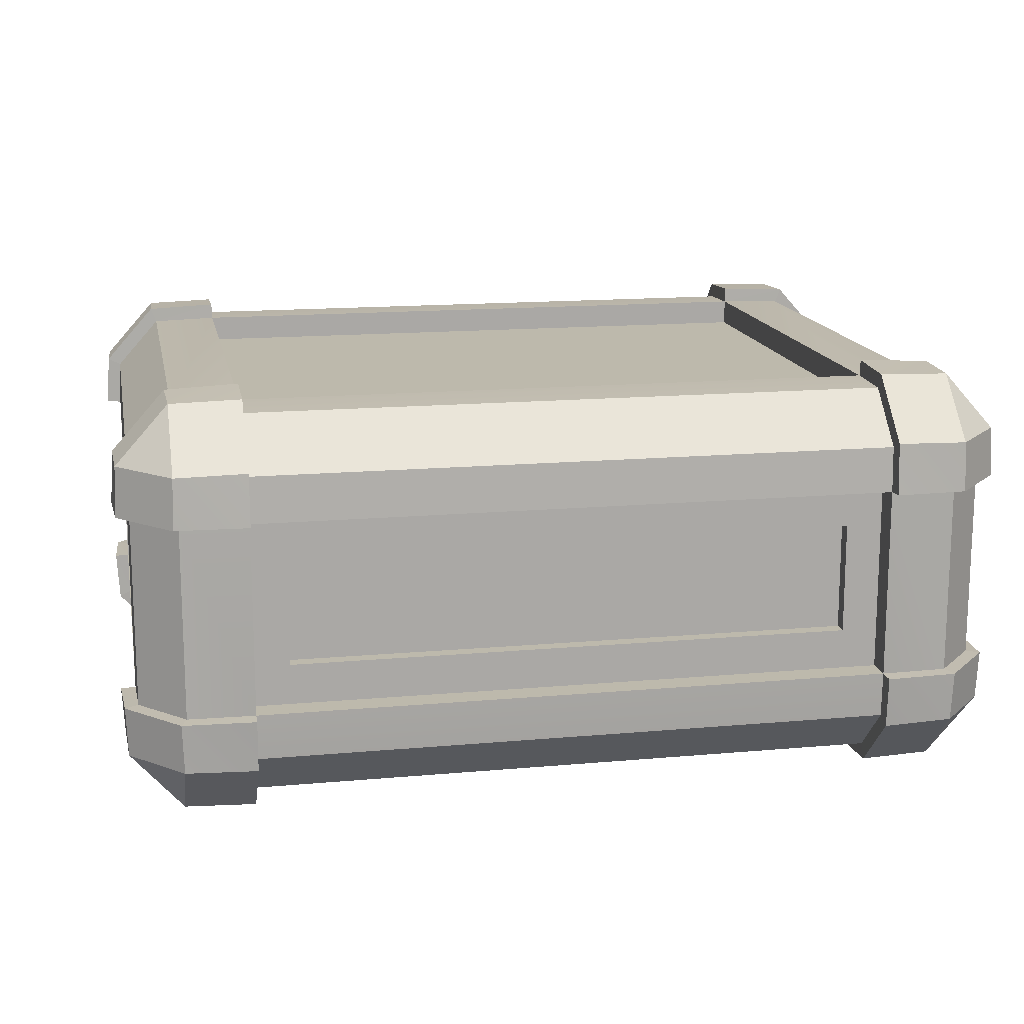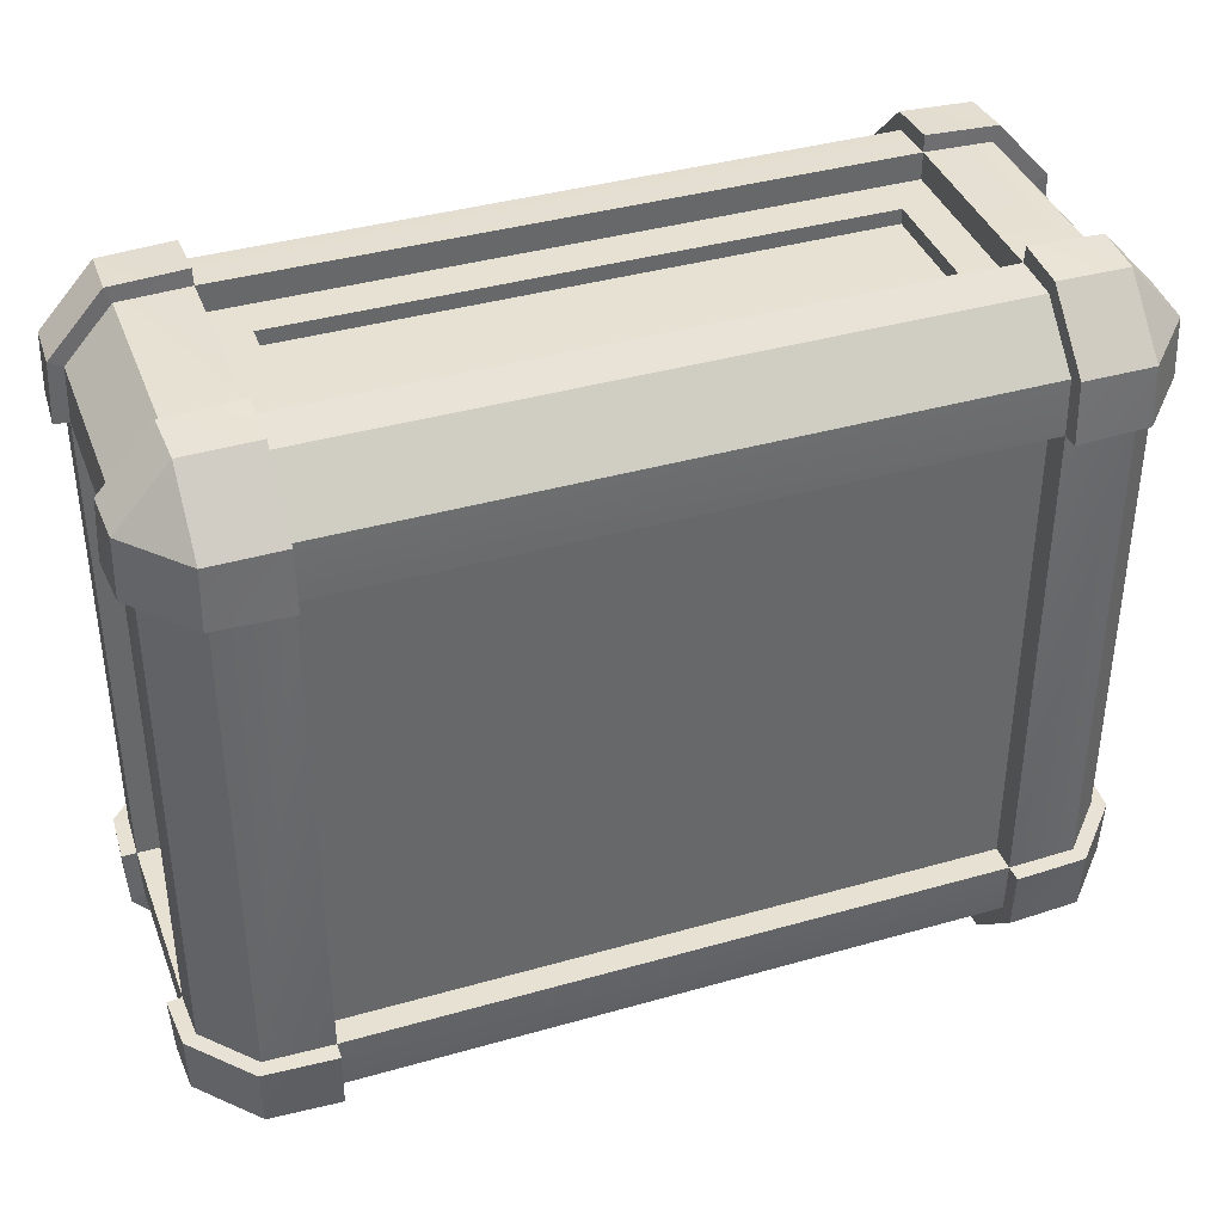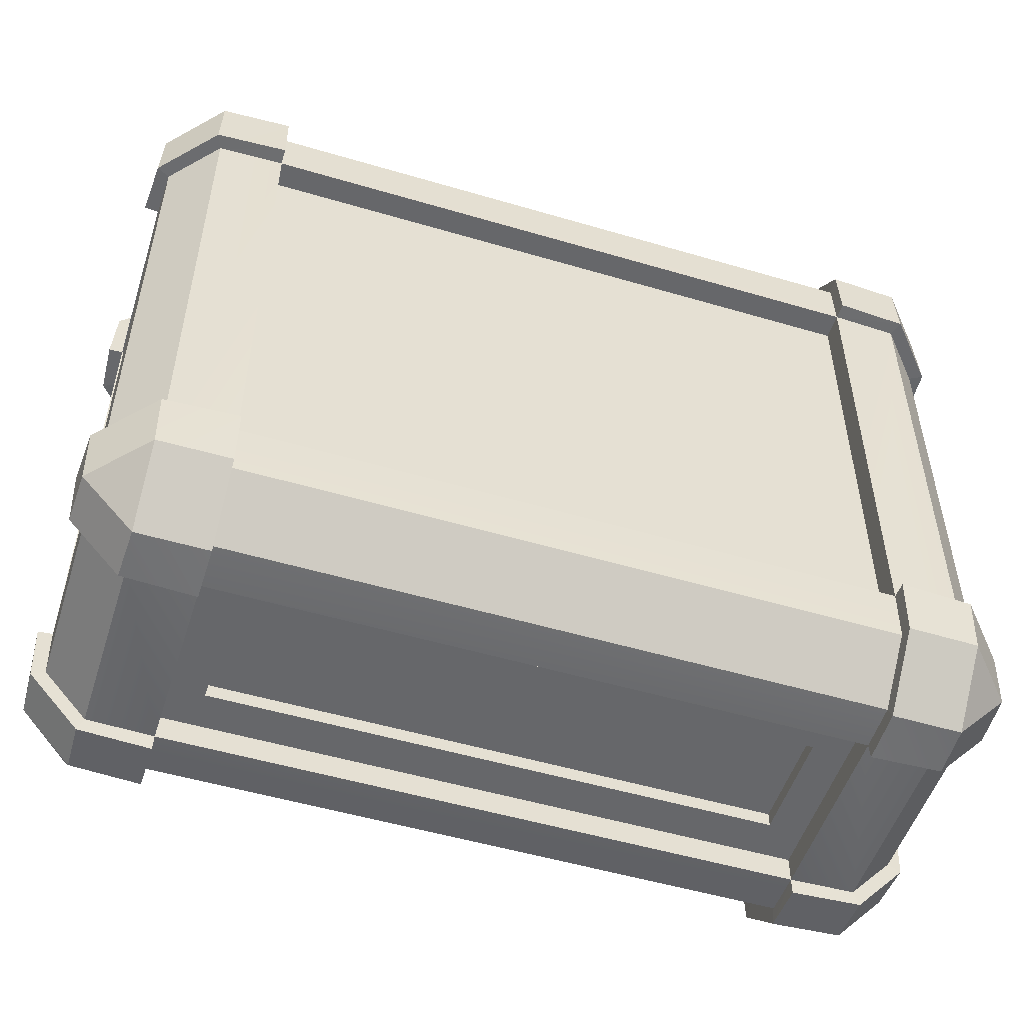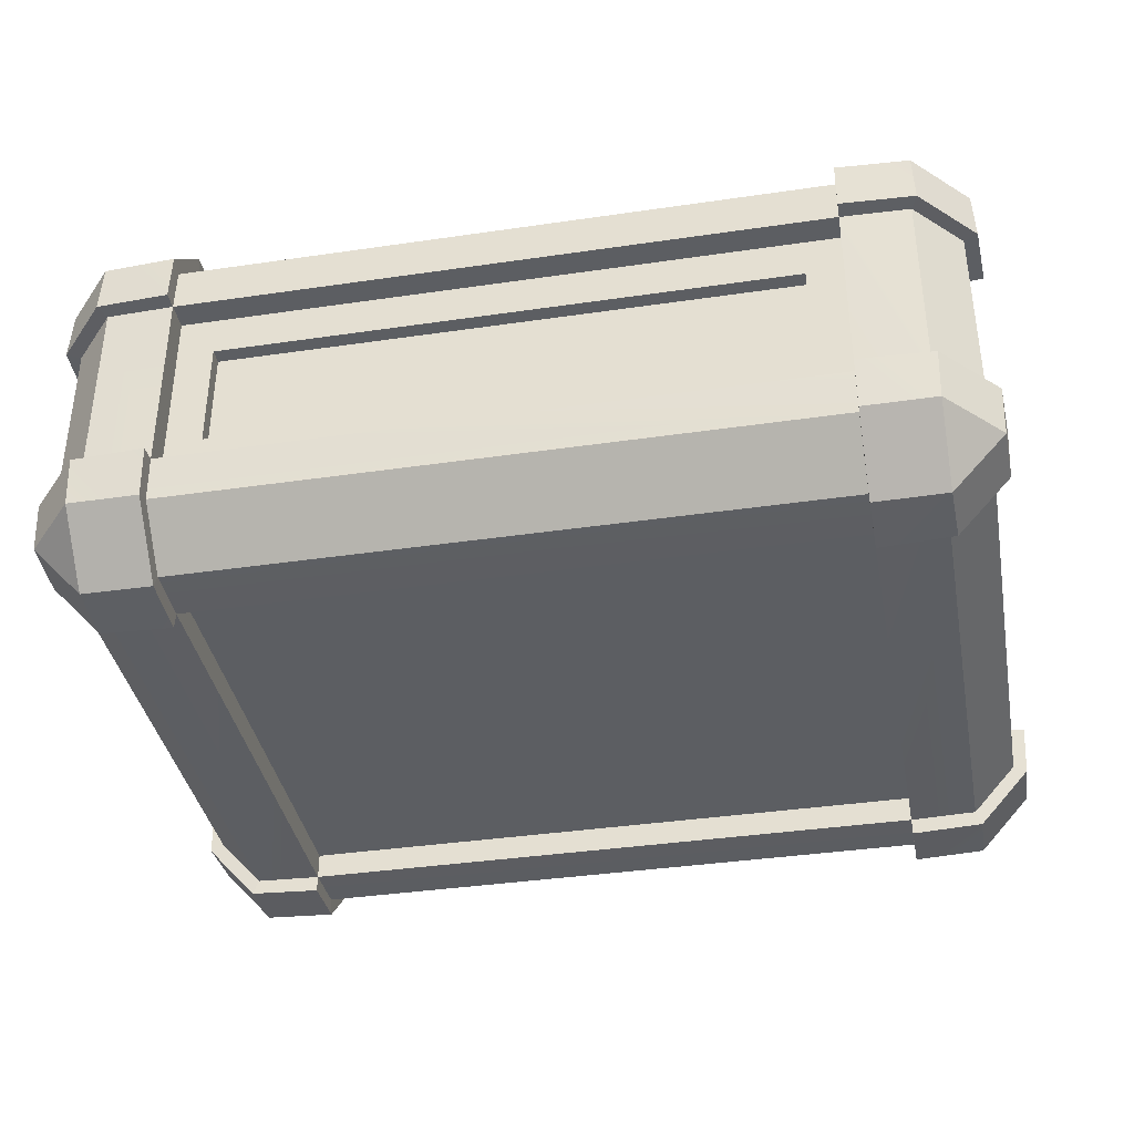
<metadata>
{"format":"obj","ext":"obj","renderer":"f3d","projection":"perspective","resolution":1024,"background":"white","views":[{"elev":15.0,"azim":-11.0,"up":"+Y"},{"elev":38.9,"azim":160.3,"up":"+Z"},{"elev":-52.1,"azim":162.3,"up":"+Z"},{"elev":-37.8,"azim":10.6,"up":"+Y"}]}
</metadata>
<code>
v  60.34 54.14 -42.03
v  -42.91 54.14 -42.03
v  -42.91 54.14 36.32
v  60.34 54.14 36.32
v  -42.91 49.96 53.13
v  -42.91 42.56 53.45
v  60.34 42.56 53.45
v  60.34 49.96 53.13
v  60.34 42.56 49.18
v  -42.91 42.56 49.18
v  -37.08 36.03 49.18
v  54.52 36.03 49.18
v  -42.91 11.58 49.18
v  -37.08 18.11 49.18
v  60.34 11.58 49.18
v  54.52 18.11 49.18
v  74.81 42.56 -42.03
v  74.81 42.56 36.32
v  74.81 36.03 29.8
v  74.81 36.03 -35.51
v  74.81 11.58 36.32
v  74.81 18.11 29.8
v  74.81 11.58 -42.03
v  74.81 18.11 -35.51
v  -42.91 42.56 -54.89
v  60.34 42.56 -54.89
v  54.52 36.03 -54.89
v  -37.08 36.03 -54.89
v  60.34 11.58 -54.89
v  54.52 18.11 -54.89
v  -42.91 11.58 -54.89
v  -37.08 18.11 -54.89
v  -57.37 42.56 36.32
v  -57.37 42.56 -42.03
v  -57.37 36.03 -35.51
v  -57.37 36.03 29.8
v  -57.37 11.58 -42.03
v  -57.37 18.11 -35.51
v  -57.37 11.58 36.32
v  -57.37 18.11 29.8
v  -37.08 36.03 46.81
v  54.52 36.03 46.81
v  -37.08 18.11 46.81
v  54.52 18.11 46.81
v  72.69 36.03 29.8
v  72.69 36.03 -35.51
v  72.69 18.11 29.8
v  72.69 18.11 -35.51
v  54.52 36.03 -52.52
v  -37.08 36.03 -52.52
v  54.52 18.11 -52.52
v  -37.08 18.11 -52.52
v  -55.26 36.03 -35.51
v  -55.26 36.03 29.8
v  -55.26 18.11 -35.51
v  -55.26 18.11 29.8
o Box001
g Box001
f 1 2 3
f 3 4 1
f 5 6 7
f 7 8 5
f 9 10 11
f 11 12 9
f 10 13 14
f 14 11 10
f 13 15 16
f 16 14 13
f 15 9 12
f 12 16 15
f 17 18 19
f 19 20 17
f 18 21 22
f 22 19 18
f 21 23 24
f 24 22 21
f 23 17 20
f 20 24 23
f 25 26 27
f 27 28 25
f 26 29 30
f 30 27 26
f 29 31 32
f 32 30 29
f 31 25 28
f 28 32 31
f 33 34 35
f 35 36 33
f 34 37 38
f 38 35 34
f 37 39 40
f 40 38 37
f 39 33 36
f 36 40 39
f 12 11 41
f 41 42 12
f 11 14 43
f 43 41 11
f 14 16 44
f 44 43 14
f 16 12 42
f 42 44 16
f 20 19 45
f 45 46 20
f 19 22 47
f 47 45 19
f 22 24 48
f 48 47 22
f 24 20 46
f 46 48 24
f 28 27 49
f 49 50 28
f 27 30 51
f 51 49 27
f 30 32 52
f 52 51 30
f 32 28 50
f 50 52 32
f 36 35 53
f 53 54 36
f 35 38 55
f 55 53 35
f 38 40 56
f 56 55 38
f 40 36 54
f 54 56 40
v  -37.08 36.03 46.81
v  -37.08 18.11 46.81
v  54.52 18.11 46.81
v  54.52 36.03 46.81
v  72.69 36.03 29.8
v  72.69 18.11 29.8
v  72.69 18.11 -35.51
v  72.69 36.03 -35.51
v  54.52 36.03 -52.52
v  54.52 18.11 -52.52
v  -37.08 18.11 -52.52
v  -37.08 36.03 -52.52
v  -55.26 36.03 -35.51
v  -55.26 18.11 -35.51
v  -55.26 18.11 29.8
v  -55.26 36.03 29.8
o Object001
g Object001
f 57 58 59
f 59 60 57
f 61 62 63
f 63 64 61
f 65 66 67
f 67 68 65
f 69 70 71
f 71 72 69
v  -54.29 3.429 55.18
v  -62.73 3.431 45.74
v  -54.3 -6.003 45.75
v  71.73 -6.003 45.75
v  80.16 3.431 45.74
v  71.73 3.429 55.18
v  -62.73 3.431 -51.45
v  -54.29 3.429 -60.89
v  -54.3 -6.003 -51.46
v  71.73 -6.003 -51.46
v  71.73 3.429 -60.89
v  80.16 3.431 -51.45
v  -54.29 50.71 55.18
v  -54.3 60.15 45.75
v  -62.73 50.71 45.74
v  80.16 50.71 45.74
v  71.73 60.15 45.75
v  71.73 50.71 55.18
v  -62.73 50.71 -51.45
v  -54.3 60.15 -51.46
v  -54.29 50.71 -60.89
v  71.73 50.71 -60.89
v  71.73 60.15 -51.46
v  80.16 50.71 -51.45
v  72 42.65 55.52
v  80.46 42.65 46.05
v  80.46 11.49 46.05
v  72 11.49 55.52
v  -54.57 11.49 55.52
v  -63.02 11.49 46.05
v  -63.02 42.65 46.05
v  -54.57 42.65 55.52
v  80.46 42.65 -51.76
v  72 42.65 -61.23
v  72 11.49 -61.23
v  80.46 11.49 -51.76
v  -54.57 42.65 -61.23
v  -63.02 42.65 -51.76
v  -63.02 11.49 -51.76
v  -54.57 11.49 -61.23
v  60.39 -6.334 -51.76
v  60.39 3.128 -61.22
v  -42.96 3.128 -61.22
v  -42.96 -6.334 -51.76
v  -42.96 -6.334 46.05
v  -42.96 3.128 55.51
v  60.39 3.128 55.51
v  60.39 -6.334 46.05
v  60.39 60.48 46.04
v  60.39 51.01 55.51
v  -42.96 51.01 55.51
v  -42.96 60.48 46.04
v  -42.96 60.48 -51.75
v  -42.96 51.01 -61.22
v  60.39 51.01 -61.22
v  60.39 60.48 -51.75
v  -42.97 42.67 56.06
v  60.41 42.67 56.06
v  60.41 11.47 56.06
v  -42.97 11.47 56.06
v  60.41 42.67 -61.77
v  -42.97 42.67 -61.77
v  -42.97 11.47 -61.77
v  60.41 11.47 -61.77
v  -54.56 -6.338 -42.11
v  -63.02 3.127 -42.11
v  -63.02 3.127 36.4
v  -54.56 -6.338 36.4
v  72 -6.338 36.4
v  80.46 3.127 36.4
v  80.46 3.127 -42.11
v  72 -6.338 -42.11
v  72 60.48 -42.11
v  80.46 51.02 -42.11
v  80.46 51.02 36.4
v  72 60.48 36.4
v  -54.56 60.48 36.4
v  -63.02 51.02 36.4
v  -63.02 51.02 -42.11
v  -54.56 60.48 -42.11
v  80.95 42.67 36.42
v  80.95 42.67 -42.13
v  80.95 11.47 -42.13
v  80.95 11.47 36.42
v  -63.51 42.67 -42.13
v  -63.51 42.67 36.42
v  -63.51 11.47 36.42
v  -63.51 11.47 -42.13
v  60.41 -6.876 36.42
v  60.41 -6.876 -42.13
v  -42.97 -6.876 -42.13
v  -42.97 -6.876 36.42
v  60.41 61.02 -42.13
v  60.41 61.02 36.42
v  -42.97 61.02 36.42
v  -42.97 61.02 -42.13
v  -42.91 11.58 53.45
v  -53.64 11.58 53.13
v  -60.89 11.58 45
v  -61.18 11.58 36.32
v  -60.89 4.182 36.32
v  -53.64 -3.945 36.32
v  -42.91 -4.27 36.32
v  -42.91 -3.945 45
v  -42.91 4.182 53.13
v  78.62 11.58 36.32
v  78.33 11.58 45
v  71.08 11.58 53.13
v  60.34 11.58 53.45
v  60.34 4.182 53.13
v  60.34 -3.945 45
v  60.34 -4.27 36.32
v  71.08 -3.945 36.32
v  78.33 4.182 36.32
v  -61.18 11.58 -42.03
v  -60.89 11.58 -50.71
v  -53.64 11.58 -58.84
v  -42.91 11.58 -59.16
v  -42.91 4.182 -58.84
v  -42.91 -3.945 -50.71
v  -42.91 -4.27 -42.03
v  -53.64 -3.945 -42.03
v  -60.89 4.182 -42.03
v  60.34 11.58 -59.16
v  71.08 11.58 -58.84
v  78.33 11.58 -50.71
v  78.62 11.58 -42.03
v  78.33 4.182 -42.03
v  71.08 -3.945 -42.03
v  60.34 -4.27 -42.03
v  60.34 -3.945 -50.71
v  60.34 4.182 -58.84
v  -61.18 42.56 36.32
v  -60.89 42.56 45
v  -53.64 42.56 53.13
v  -42.91 42.56 53.45
v  -42.91 49.96 53.13
v  -42.91 58.09 45
v  -42.91 58.41 36.32
v  -53.64 58.09 36.32
v  -60.89 49.96 36.32
v  60.34 42.56 53.45
v  71.08 42.56 53.13
v  78.33 42.56 45
v  78.62 42.56 36.32
v  78.33 49.96 36.32
v  71.08 58.09 36.32
v  60.34 58.41 36.32
v  60.34 58.09 45
v  60.34 49.96 53.13
v  -42.91 42.56 -59.16
v  -53.64 42.56 -58.84
v  -60.89 42.56 -50.71
v  -61.18 42.56 -42.03
v  -60.89 49.96 -42.03
v  -53.64 58.09 -42.03
v  -42.91 58.41 -42.03
v  -42.91 58.09 -50.71
v  -42.91 49.96 -58.84
v  78.62 42.56 -42.03
v  78.33 42.56 -50.71
v  71.08 42.56 -58.84
v  60.34 42.56 -59.16
v  60.34 49.96 -58.84
v  60.34 58.09 -50.71
v  60.34 58.41 -42.03
v  71.08 58.09 -42.03
v  78.33 49.96 -42.03
o Object002
g Object002
f 73 74 75
f 76 77 78
f 79 80 81
f 82 83 84
f 85 86 87
f 88 89 90
f 91 92 93
f 94 95 96
f 88 90 97
f 97 98 88
f 78 77 99
f 99 100 78
f 74 73 101
f 101 102 74
f 85 87 103
f 103 104 85
f 94 96 105
f 105 106 94
f 84 83 107
f 107 108 84
f 91 93 109
f 109 110 91
f 80 79 111
f 111 112 80
f 83 82 113
f 113 114 83
f 81 80 115
f 115 116 81
f 73 75 117
f 117 118 73
f 76 78 119
f 119 120 76
f 90 89 121
f 121 122 90
f 86 85 123
f 123 124 86
f 93 92 125
f 125 126 93
f 95 94 127
f 127 128 95
f 85 104 129
f 129 123 85
f 97 90 122
f 122 130 97
f 78 100 131
f 131 119 78
f 101 73 118
f 118 132 101
f 94 106 133
f 133 127 94
f 109 93 126
f 126 134 109
f 80 112 135
f 135 115 80
f 107 83 114
f 114 136 107
f 79 81 137
f 137 138 79
f 75 74 139
f 139 140 75
f 77 76 141
f 141 142 77
f 82 84 143
f 143 144 82
f 96 95 145
f 145 146 96
f 89 88 147
f 147 148 89
f 87 86 149
f 149 150 87
f 92 91 151
f 151 152 92
f 88 98 153
f 153 147 88
f 105 96 146
f 146 154 105
f 84 108 155
f 155 143 84
f 99 77 142
f 142 156 99
f 91 110 157
f 157 151 91
f 103 87 150
f 150 158 103
f 74 102 159
f 159 139 74
f 111 79 138
f 138 160 111
f 76 120 161
f 161 141 76
f 113 82 144
f 144 162 113
f 81 116 163
f 163 137 81
f 117 75 140
f 140 164 117
f 95 128 165
f 165 145 95
f 121 89 148
f 148 166 121
f 86 124 167
f 167 149 86
f 125 92 152
f 152 168 125
f 169 170 101
f 101 132 169
f 170 171 102
f 102 101 170
f 171 172 159
f 159 102 171
f 172 173 139
f 139 159 172
f 173 174 140
f 140 139 173
f 174 175 164
f 164 140 174
f 175 176 117
f 117 164 175
f 176 177 118
f 118 117 176
f 177 169 132
f 132 118 177
f 178 179 99
f 99 156 178
f 179 180 100
f 100 99 179
f 180 181 131
f 131 100 180
f 181 182 119
f 119 131 181
f 182 183 120
f 120 119 182
f 183 184 161
f 161 120 183
f 184 185 141
f 141 161 184
f 185 186 142
f 142 141 185
f 186 178 156
f 156 142 186
f 187 188 111
f 111 160 187
f 188 189 112
f 112 111 188
f 189 190 135
f 135 112 189
f 190 191 115
f 115 135 190
f 191 192 116
f 116 115 191
f 192 193 163
f 163 116 192
f 193 194 137
f 137 163 193
f 194 195 138
f 138 137 194
f 195 187 160
f 160 138 195
f 196 197 107
f 107 136 196
f 197 198 108
f 108 107 197
f 198 199 155
f 155 108 198
f 199 200 143
f 143 155 199
f 200 201 144
f 144 143 200
f 201 202 162
f 162 144 201
f 202 203 113
f 113 162 202
f 203 204 114
f 114 113 203
f 204 196 136
f 136 114 204
f 205 206 103
f 103 158 205
f 206 207 104
f 104 103 206
f 207 208 129
f 129 104 207
f 208 209 123
f 123 129 208
f 209 210 124
f 124 123 209
f 210 211 167
f 167 124 210
f 211 212 149
f 149 167 211
f 212 213 150
f 150 149 212
f 213 205 158
f 158 150 213
f 214 215 97
f 97 130 214
f 215 216 98
f 98 97 215
f 216 217 153
f 153 98 216
f 217 218 147
f 147 153 217
f 218 219 148
f 148 147 218
f 219 220 166
f 166 148 219
f 220 221 121
f 121 166 220
f 221 222 122
f 122 121 221
f 222 214 130
f 130 122 222
f 223 224 109
f 109 134 223
f 224 225 110
f 110 109 224
f 225 226 157
f 157 110 225
f 226 227 151
f 151 157 226
f 227 228 152
f 152 151 227
f 228 229 168
f 168 152 228
f 229 230 125
f 125 168 229
f 230 231 126
f 126 125 230
f 231 223 134
f 134 126 231
f 232 233 105
f 105 154 232
f 233 234 106
f 106 105 233
f 234 235 133
f 133 106 234
f 235 236 127
f 127 133 235
f 236 237 128
f 128 127 236
f 237 238 165
f 165 128 237
f 238 239 145
f 145 165 238
f 239 240 146
f 146 145 239
f 240 232 154
f 154 146 240
v  60.34 0 36.32
v  -42.91 0 36.32
v  -42.91 0 -42.03
v  60.34 0 -42.03
v  -60.89 4.182 -42.03
v  -53.64 -3.945 -42.03
v  -53.64 -3.945 36.32
v  -60.89 4.182 36.32
v  60.34 4.182 -58.84
v  60.34 -3.945 -50.71
v  -42.91 -3.945 -50.71
v  -42.91 4.182 -58.84
v  78.33 4.182 36.32
v  71.08 -3.945 36.32
v  71.08 -3.945 -42.03
v  78.33 4.182 -42.03
v  -42.91 4.182 53.13
v  -42.91 -3.945 45
v  60.34 -3.945 45
v  60.34 4.182 53.13
v  60.34 49.96 53.13
v  60.34 58.09 45
v  -42.91 58.09 45
v  -42.91 49.96 53.13
v  78.33 49.96 -42.03
v  71.08 58.09 -42.03
v  71.08 58.09 36.32
v  78.33 49.96 36.32
v  -42.91 49.96 -58.84
v  -42.91 58.09 -50.71
v  60.34 58.09 -50.71
v  60.34 49.96 -58.84
v  -60.89 49.96 36.32
v  -53.64 58.09 36.32
v  -53.64 58.09 -42.03
v  -60.89 49.96 -42.03
v  78.33 42.56 45
v  71.08 42.56 53.13
v  71.08 11.58 53.13
v  78.33 11.58 45
v  -60.89 11.58 45
v  -53.64 11.58 53.13
v  -53.64 42.56 53.13
v  -60.89 42.56 45
v  71.08 42.56 -58.84
v  78.33 42.56 -50.71
v  78.33 11.58 -50.71
v  71.08 11.58 -58.84
v  -60.89 42.56 -50.71
v  -53.64 42.56 -58.84
v  -53.64 11.58 -58.84
v  -60.89 11.58 -50.71
v  60.34 11.58 53.45
v  -42.91 11.58 53.45
v  78.62 42.56 36.32
v  78.62 42.56 -42.03
v  78.62 11.58 -42.03
v  78.62 11.58 36.32
v  60.34 42.56 -59.16
v  -42.91 42.56 -59.16
v  -42.91 11.58 -59.16
v  60.34 11.58 -59.16
v  -61.18 42.56 -42.03
v  -61.18 42.56 36.32
v  -61.18 11.58 36.32
v  -61.18 11.58 -42.03
v  60.34 -4.27 36.32
v  60.34 -4.27 -42.03
v  -42.91 -4.27 -42.03
v  -42.91 -4.27 36.32
v  60.34 58.41 -42.03
v  60.34 58.41 36.32
v  -42.91 58.41 36.32
v  -42.91 58.41 -42.03
v  -42.91 42.56 53.45
v  60.34 42.56 53.45
v  -42.91 42.56 49.18
v  60.34 42.56 49.18
v  60.34 11.58 49.18
v  -42.91 11.58 49.18
v  60.34 42.56 -54.89
v  -42.91 42.56 -54.89
v  -42.91 11.58 -54.89
v  60.34 11.58 -54.89
v  74.81 42.56 36.32
v  74.81 42.56 -42.03
v  74.81 11.58 -42.03
v  74.81 11.58 36.32
v  -57.37 42.56 -42.03
v  -57.37 42.56 36.32
v  -57.37 11.58 36.32
v  -57.37 11.58 -42.03
v  60.34 54.14 -42.03
v  60.34 54.14 36.32
v  -42.91 54.14 36.32
v  -42.91 54.14 -42.03
o Object003
g Object003
f 241 242 243
f 243 244 241
f 245 246 247
f 247 248 245
f 249 250 251
f 251 252 249
f 253 254 255
f 255 256 253
f 257 258 259
f 259 260 257
f 261 262 263
f 263 264 261
f 265 266 267
f 267 268 265
f 269 270 271
f 271 272 269
f 273 274 275
f 275 276 273
f 277 278 279
f 279 280 277
f 281 282 283
f 283 284 281
f 285 286 287
f 287 288 285
f 289 290 291
f 291 292 289
f 260 293 294
f 294 257 260
f 268 295 296
f 296 265 268
f 256 297 298
f 298 253 256
f 272 299 300
f 300 269 272
f 252 301 302
f 302 249 252
f 276 303 304
f 304 273 276
f 248 305 306
f 306 245 248
f 254 307 308
f 308 255 254
f 246 309 310
f 310 247 246
f 266 311 312
f 312 267 266
f 274 313 314
f 314 275 274
f 283 282 294
f 294 315 283
f 279 278 316
f 316 293 279
f 285 288 302
f 302 299 285
f 291 290 300
f 300 301 291
f 259 258 310
f 310 307 259
f 251 250 308
f 308 309 251
f 271 270 314
f 314 311 271
f 263 262 312
f 312 313 263
f 277 280 298
f 298 295 277
f 287 286 296
f 296 297 287
f 289 292 306
f 306 303 289
f 281 284 304
f 304 305 281
f 317 318 316
f 316 315 317
f 318 319 293
f 293 316 318
f 319 320 294
f 294 293 319
f 320 317 315
f 315 294 320
f 321 322 300
f 300 299 321
f 322 323 301
f 301 300 322
f 323 324 302
f 302 301 323
f 324 321 299
f 299 302 324
f 325 326 296
f 296 295 325
f 326 327 297
f 297 296 326
f 327 328 298
f 298 297 327
f 328 325 295
f 295 298 328
f 329 330 304
f 304 303 329
f 330 331 305
f 305 304 330
f 331 332 306
f 306 305 331
f 332 329 303
f 303 306 332
f 241 244 308
f 308 307 241
f 244 243 309
f 309 308 244
f 243 242 310
f 310 309 243
f 242 241 307
f 307 310 242
f 333 334 312
f 312 311 333
f 334 335 313
f 313 312 334
f 335 336 314
f 314 313 335
f 336 333 311
f 311 314 336

</code>
